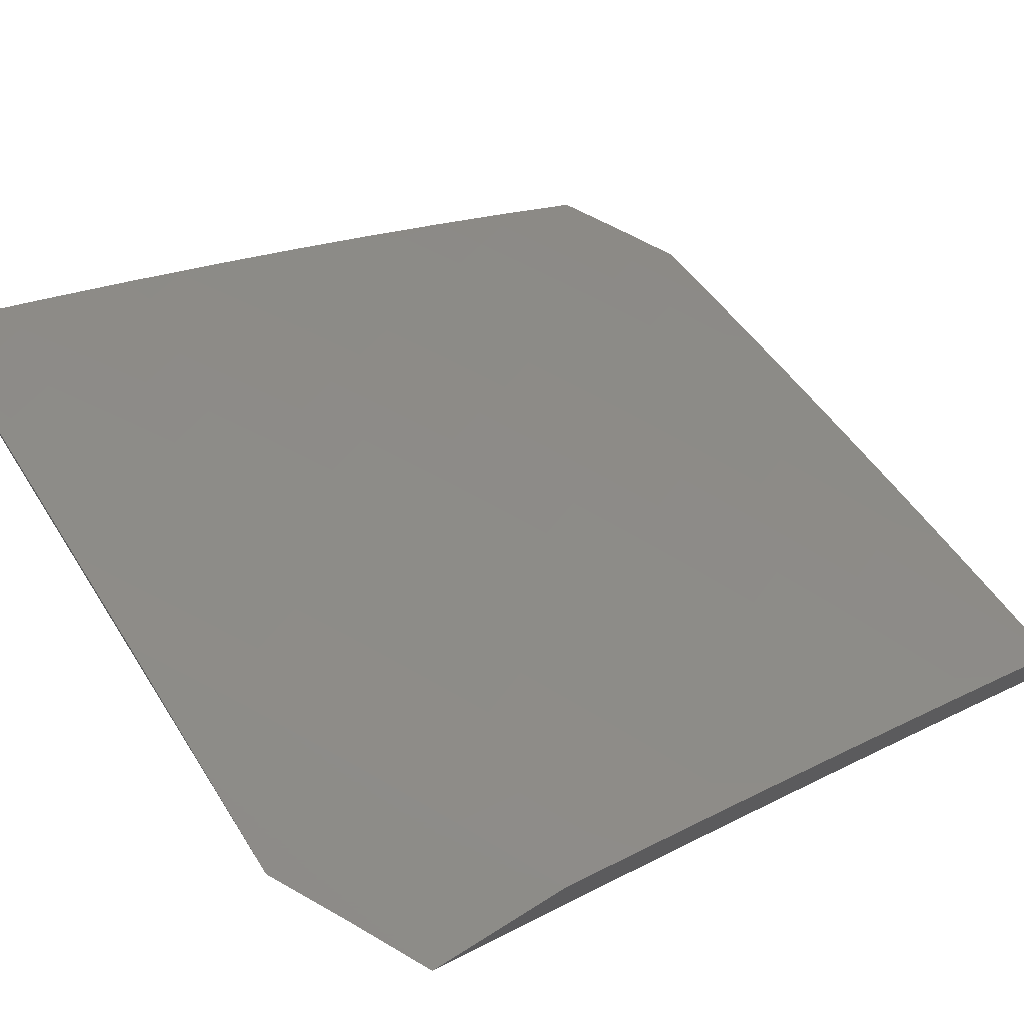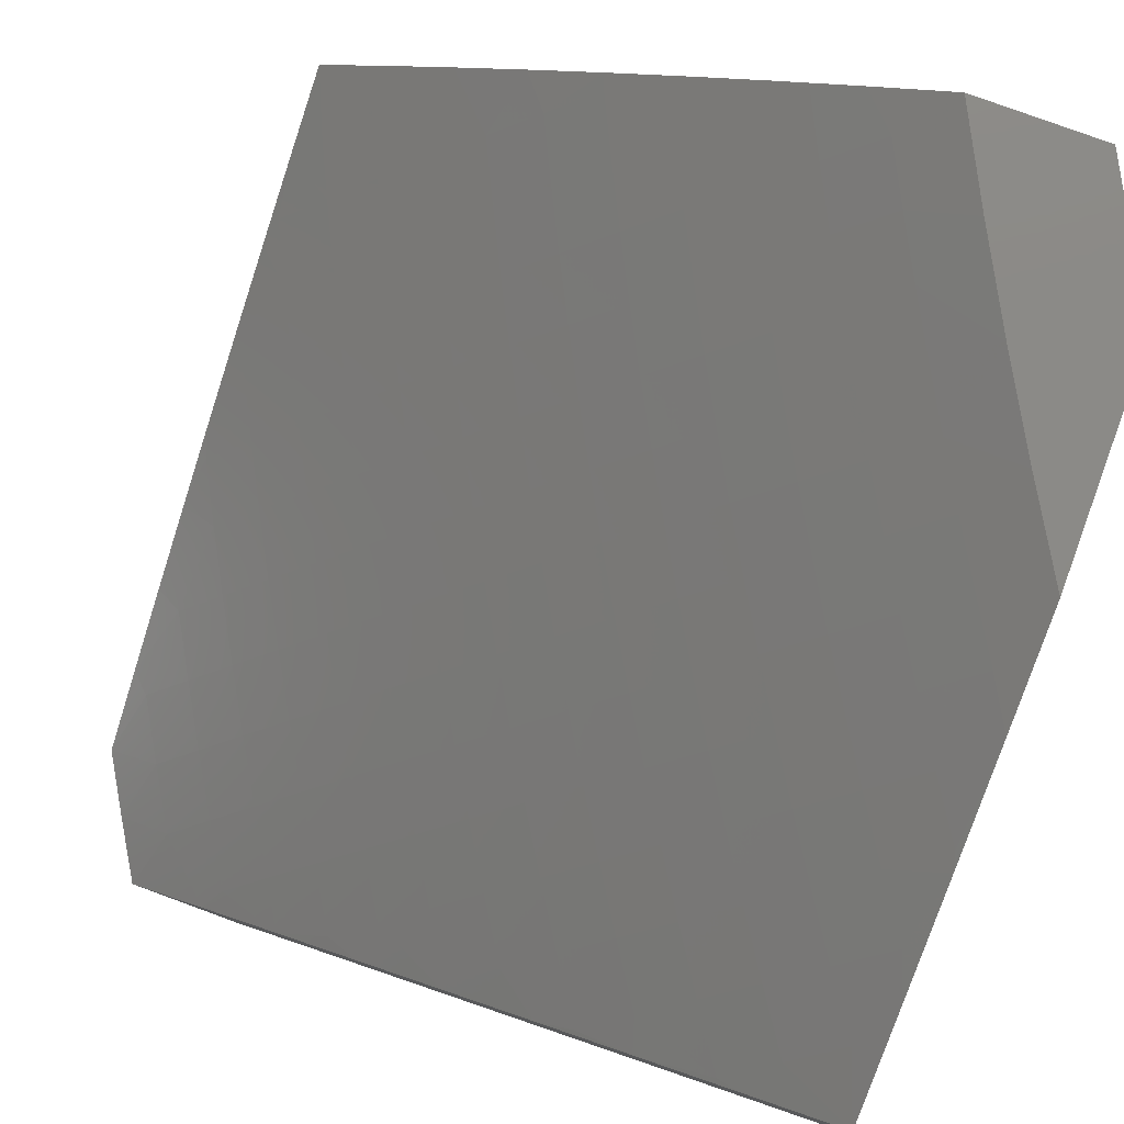
<metadata>
{"format":"stl","ext":"stl","renderer":"f3d","projection":"perspective","resolution":1024,"background":"white","views":[{"elev":72.8,"azim":148.0,"up":"+Z"},{"elev":79.1,"azim":20.1,"up":"+Z"}]}
</metadata>
<code>
# stl→obj: 391 verts, 778 faces
v -6.673 -4 8.082
v -6.765 -4 8
v -6.726 -3.942 8.067
v -6.826 -3.9 8
v -6.773 -3.865 8.067
v -6.818 -3.788 8.067
v -6.762 -3.757 8.133
v -6.806 -3.68 8.133
v -6.749 -3.649 8.199
v -6.792 -3.573 8.199
v -6.734 -3.542 8.264
v -6.776 -3.466 8.264
v -6.717 -3.436 8.329
v -6.757 -3.36 8.329
v -6.698 -3.33 8.393
v -6.796 -3.284 8.329
v -6.737 -3.255 8.393
v -6.834 -3.207 8.329
v -6.774 -3.179 8.393
v -6.811 -3.103 8.393
v -6.75 -3.075 8.456
v -6.847 -3.026 8.393
v -6.781 -3 8.46
v -6.891 -3 8.365
v -6.908 -3.053 8.329
v -7 -3 8.268
v -6.968 -3.08 8.264
v -7 -3.15 8.205
v -6.932 -3.157 8.264
v -6.991 -3.185 8.199
v -6.953 -3.263 8.199
v -7 -3.299 8.14
v -6.914 -3.341 8.199
v -6.973 -3.369 8.133
v -6.875 -3.418 8.199
v -6.933 -3.447 8.133
v -6.891 -3.525 8.133
v -6.949 -3.554 8.067
v -6.906 -3.633 8.067
v -7 -3.594 8
v -6.944 -3.696 8
v -6.863 -3.711 8.067
v -6.886 -3.799 8
v -6.99 -3.476 8.067
v -7 -3.447 8.071
v -6.689 -3.047 8.519
v -6.669 -3 8.554
v -6.627 -3.019 8.581
v -6.556 -3 8.646
v -6.592 -3.093 8.581
v -6.53 -3.064 8.643
v -6.493 -3.137 8.643
v -6.432 -3.107 8.704
v -6.394 -3.18 8.704
v -6.332 -3.149 8.764
v -6.356 -3.251 8.704
v -6.295 -3.22 8.764
v -6.317 -3.323 8.704
v -6.256 -3.291 8.764
v -6.278 -3.394 8.704
v -6.217 -3.362 8.764
v -6.237 -3.465 8.704
v -6.176 -3.432 8.764
v -6.195 -3.536 8.704
v -6.135 -3.502 8.764
v -6.153 -3.606 8.704
v -6.093 -3.571 8.764
v -6.109 -3.676 8.704
v -6.05 -3.64 8.764
v -6.065 -3.745 8.704
v -6.006 -3.709 8.764
v -6 -3.797 8.727
v -6 -3.695 8.776
v -6 -3.592 8.823
v -6.033 -3.536 8.824
v -6.075 -3.467 8.824
v -6 -3.488 8.869
v -6.014 -3.433 8.883
v -6 -3.384 8.914
v -6.054 -3.364 8.883
v -6 -3.279 8.958
v -6.032 -3.262 8.942
v -6 -3.174 9
v -6.07 -3.193 8.942
v -6.047 -3.087 9
v -6.108 -3.124 8.942
v -6.144 -3.055 8.942
v -6.17 -3.156 8.883
v -6.207 -3.087 8.883
v -6.233 -3.188 8.824
v -6.27 -3.118 8.824
v -6.467 -3.035 8.704
v -6.442 -3 8.737
v -6.405 -3.005 8.764
v -6.327 -3 8.826
v -6.369 -3.077 8.764
v -6.307 -3.046 8.824
v -6.243 -3.016 8.883
v -6.21 -3 8.914
v -6.093 -3 9
v -6.02 -3.815 8.704
v -6 -3.899 8.677
v -6.078 -3.851 8.643
v -6.031 -3.92 8.643
v -6.088 -3.958 8.581
v -6 -4 8.625
v -6.099 -4 8.551
v -6.145 -3.994 8.519
v -6.197 -4 8.476
v -6.192 -3.924 8.519
v -6.249 -3.96 8.456
v -6.239 -3.853 8.519
v -6.296 -3.888 8.456
v -6.285 -3.781 8.519
v -6.342 -3.816 8.456
v -6.329 -3.71 8.519
v -6.387 -3.744 8.456
v -6.373 -3.637 8.519
v -6.431 -3.671 8.456
v -6.416 -3.565 8.519
v -6.475 -3.597 8.456
v -6.458 -3.492 8.519
v -6.517 -3.524 8.456
v -6.499 -3.418 8.519
v -6.558 -3.45 8.456
v -6.539 -3.345 8.519
v -6.599 -3.375 8.456
v -6.578 -3.271 8.519
v -6.638 -3.301 8.456
v -6.677 -3.225 8.456
v -6.294 -4 8.399
v -6.306 -3.996 8.393
v -6.353 -3.923 8.393
v -6.399 -3.851 8.393
v -6.445 -3.777 8.393
v -6.489 -3.704 8.393
v -6.533 -3.63 8.393
v -6.576 -3.556 8.393
v -6.617 -3.481 8.393
v -6.658 -3.406 8.393
v -6.39 -4 8.322
v -6.485 -4 8.243
v -6.465 -3.993 8.264
v -6.409 -3.958 8.329
v -6.58 -4 8.163
v -6.568 -3.952 8.199
v -6.512 -3.919 8.264
v -6.456 -3.885 8.329
v -6.624 -3.986 8.133
v -6.671 -3.91 8.133
v -6.717 -3.834 8.133
v -6.615 -3.877 8.199
v -6.661 -3.802 8.199
v -6.705 -3.726 8.199
v -6.559 -3.844 8.264
v -6.604 -3.769 8.264
v -6.648 -3.694 8.264
v -6.692 -3.618 8.264
v -6.502 -3.811 8.329
v -6.547 -3.737 8.329
v -6.591 -3.662 8.329
v -6.634 -3.587 8.329
v -6.676 -3.512 8.329
v -6.271 -3.675 8.581
v -6.227 -3.747 8.581
v -6.181 -3.817 8.581
v -6.135 -3.888 8.581
v -6.212 -3.641 8.643
v -6.168 -3.711 8.643
v -6.123 -3.782 8.643
v -6.314 -3.604 8.581
v -6.357 -3.532 8.581
v -6.398 -3.46 8.581
v -6.439 -3.387 8.581
v -6.478 -3.314 8.581
v -6.517 -3.241 8.581
v -6.616 -3.196 8.519
v -6.714 -3.15 8.456
v -6.255 -3.57 8.643
v -6.297 -3.499 8.643
v -6.338 -3.427 8.643
v -6.378 -3.355 8.643
v -6.417 -3.283 8.643
v -6.456 -3.21 8.643
v -6.555 -3.167 8.581
v -6.653 -3.122 8.519
v -6.116 -3.398 8.824
v -6.156 -3.328 8.824
v -6.195 -3.259 8.824
v -6.849 -3.603 8.133
v -6.834 -3.496 8.199
v -6.816 -3.389 8.264
v -6.856 -3.312 8.264
v -6.894 -3.235 8.264
v -6.872 -3.13 8.329
v -6.094 -3.295 8.883
v -6.133 -3.226 8.883
v -6.955 -3.924 8
v -6.927 -3.849 8.067
v -7 -3.847 8
v -6.972 -3.77 8.067
v -7 -3.744 8.054
v -6.917 -3.74 8.133
v -6.96 -3.661 8.133
v -6.861 -3.71 8.198
v -6.904 -3.632 8.198
v -6.804 -3.679 8.263
v -6.847 -3.602 8.263
v -6.747 -3.648 8.328
v -6.79 -3.572 8.328
v -6.69 -3.617 8.392
v -6.732 -3.541 8.392
v -6.632 -3.586 8.455
v -6.674 -3.511 8.455
v -6.574 -3.555 8.518
v -6.616 -3.48 8.518
v -6.516 -3.523 8.58
v -6.557 -3.449 8.58
v -6.457 -3.491 8.642
v -6.498 -3.418 8.642
v -6.397 -3.459 8.703
v -6.438 -3.386 8.703
v -6.338 -3.427 8.764
v -6.378 -3.355 8.764
v -6.277 -3.394 8.824
v -6.317 -3.323 8.824
v -6.217 -3.362 8.883
v -6.256 -3.291 8.883
v -6.156 -3.329 8.942
v -6.195 -3.259 8.942
v -6.13 -3.231 9
v -6.233 -3.188 8.942
v -6.192 -3.116 9
v -6.27 -3.118 8.942
v -6.252 -3 9
v -6.307 -3.047 8.942
v -6.349 -3 8.928
v -6.369 -3.077 8.883
v -6.405 -3.005 8.883
v -6.467 -3.035 8.824
v -6.444 -3 8.855
v -6.539 -3 8.781
v -6.881 -3.927 8.067
v -6.91 -4 8
v -6.801 -4 8.099
v -6.69 -4 8.196
v -6.779 -3.973 8.133
v -6.826 -3.896 8.133
v -6.579 -4 8.292
v -6.622 -3.984 8.263
v -6.669 -3.909 8.263
v -6.724 -3.941 8.198
v -6.771 -3.864 8.198
v -6.872 -3.818 8.133
v -6.567 -3.951 8.328
v -6.465 -4 8.386
v -6.511 -3.918 8.392
v -6.464 -3.992 8.392
v -6.408 -3.957 8.455
v -6.351 -4 8.478
v -6.352 -3.922 8.518
v -6.304 -3.995 8.518
v -6.248 -3.959 8.58
v -6.235 -4 8.569
v -6.144 -3.994 8.642
v -6.118 -4 8.659
v -6.088 -3.957 8.703
v -6 -4 8.746
v -6.031 -3.92 8.764
v -6 -3.866 8.813
v -6.077 -3.851 8.764
v -6.02 -3.814 8.824
v -6.123 -3.781 8.764
v -6.065 -3.745 8.824
v -6.168 -3.711 8.764
v -6.109 -3.676 8.824
v -6.212 -3.641 8.764
v -6.153 -3.606 8.824
v -6.254 -3.57 8.764
v -6.195 -3.536 8.824
v -6.296 -3.498 8.764
v -6.237 -3.465 8.824
v -6 -3.731 8.878
v -6.006 -3.709 8.883
v -6 -3.595 8.94
v -6.05 -3.64 8.883
v -6.093 -3.571 8.883
v -6.033 -3.536 8.942
v -6 -3.457 9
v -6.075 -3.467 8.942
v -6.066 -3.345 9
v -6.116 -3.398 8.942
v -6.633 -3 8.705
v -6.627 -3.019 8.703
v -6.529 -3.064 8.764
v -6.431 -3.107 8.824
v -6.332 -3.149 8.883
v -6.688 -3.047 8.642
v -6.726 -3 8.629
v -6.749 -3.074 8.58
v -6.818 -3 8.552
v -6.81 -3.102 8.518
v -6.846 -3.026 8.518
v -6.906 -3.052 8.455
v -6.909 -3 8.473
v -7 -3 8.394
v -6.966 -3.079 8.392
v -7 -3.108 8.35
v -6.93 -3.157 8.392
v -6.989 -3.184 8.328
v -6.892 -3.234 8.392
v -6.951 -3.262 8.328
v -6.854 -3.311 8.392
v -6.913 -3.34 8.328
v -6.814 -3.388 8.392
v -6.873 -3.417 8.328
v -6.774 -3.465 8.392
v -6.832 -3.495 8.328
v -7 -3.216 8.304
v -7 -3.323 8.257
v -6.971 -3.368 8.263
v -7 -3.429 8.209
v -6.931 -3.446 8.263
v -6.988 -3.475 8.198
v -6.89 -3.524 8.263
v -6.947 -3.553 8.198
v -7 -3.535 8.159
v -7 -3.64 8.107
v -6.816 -3.787 8.198
v -6.76 -3.756 8.263
v -6.715 -3.833 8.263
v -6.704 -3.725 8.328
v -6.659 -3.801 8.328
v -6.613 -3.876 8.328
v -6.647 -3.693 8.392
v -6.602 -3.768 8.392
v -6.557 -3.843 8.392
v -6.589 -3.661 8.455
v -6.545 -3.736 8.455
v -6.5 -3.81 8.455
v -6.455 -3.884 8.455
v -6.532 -3.629 8.518
v -6.488 -3.703 8.518
v -6.444 -3.777 8.518
v -6.398 -3.85 8.518
v -6.473 -3.597 8.58
v -6.43 -3.67 8.58
v -6.386 -3.743 8.58
v -6.341 -3.815 8.58
v -6.295 -3.888 8.58
v -6.415 -3.564 8.642
v -6.372 -3.637 8.642
v -6.328 -3.709 8.642
v -6.284 -3.781 8.642
v -6.238 -3.852 8.642
v -6.192 -3.923 8.642
v -6.356 -3.531 8.703
v -6.313 -3.603 8.703
v -6.27 -3.675 8.703
v -6.226 -3.746 8.703
v -6.181 -3.817 8.703
v -6.135 -3.887 8.703
v -6.176 -3.432 8.883
v -6.135 -3.502 8.883
v -6.295 -3.22 8.883
v -6.356 -3.251 8.824
v -6.394 -3.179 8.824
v -6.417 -3.283 8.764
v -6.455 -3.21 8.764
v -6.493 -3.137 8.764
v -6.477 -3.313 8.703
v -6.516 -3.24 8.703
v -6.554 -3.167 8.703
v -6.591 -3.093 8.703
v -6.538 -3.344 8.642
v -6.577 -3.27 8.642
v -6.615 -3.196 8.642
v -6.652 -3.121 8.642
v -6.597 -3.375 8.58
v -6.637 -3.3 8.58
v -6.675 -3.225 8.58
v -6.713 -3.15 8.58
v -6.657 -3.405 8.518
v -6.696 -3.33 8.518
v -6.735 -3.254 8.518
v -6.773 -3.178 8.518
v -6.715 -3.435 8.455
v -6.756 -3.359 8.455
v -6.795 -3.283 8.455
v -6.833 -3.206 8.455
v -6.87 -3.129 8.455
f 1 2 3
f 3 2 4
f 3 4 5
f 5 4 6
f 5 6 7
f 7 6 8
f 7 8 9
f 9 8 10
f 9 10 11
f 11 10 12
f 11 12 13
f 13 12 14
f 13 14 15
f 15 14 16
f 15 16 17
f 17 16 18
f 17 18 19
f 19 18 20
f 19 20 21
f 21 20 22
f 21 22 23
f 23 22 24
f 24 22 25
f 24 25 26
f 26 25 27
f 26 27 28
f 28 27 29
f 28 29 30
f 30 29 31
f 30 31 32
f 32 31 33
f 32 33 34
f 34 33 35
f 34 35 36
f 36 35 37
f 36 37 38
f 38 37 39
f 38 39 40
f 40 39 41
f 41 39 42
f 41 42 43
f 43 42 6
f 43 6 4
f 38 40 44
f 44 40 45
f 44 45 36
f 36 45 34
f 45 32 34
f 32 28 30
f 21 23 46
f 46 23 47
f 46 47 48
f 48 47 49
f 48 49 50
f 50 49 51
f 50 51 52
f 52 51 53
f 52 53 54
f 54 53 55
f 54 55 56
f 56 55 57
f 56 57 58
f 58 57 59
f 58 59 60
f 60 59 61
f 60 61 62
f 62 61 63
f 62 63 64
f 64 63 65
f 64 65 66
f 66 65 67
f 66 67 68
f 68 67 69
f 68 69 70
f 70 69 71
f 70 71 72
f 72 71 73
f 73 71 69
f 73 69 74
f 74 69 67
f 74 67 75
f 75 67 76
f 75 76 77
f 77 76 78
f 77 78 79
f 79 78 80
f 79 80 81
f 81 80 82
f 81 82 83
f 83 82 84
f 83 84 85
f 85 84 86
f 85 86 87
f 87 86 88
f 87 88 89
f 89 88 90
f 89 90 91
f 91 90 57
f 91 57 55
f 51 49 92
f 92 49 93
f 92 93 94
f 94 93 95
f 94 95 96
f 96 95 97
f 96 97 91
f 91 97 89
f 97 95 98
f 98 95 99
f 98 99 89
f 89 99 87
f 99 100 87
f 87 100 85
f 77 74 75
f 70 72 101
f 101 72 102
f 101 102 103
f 103 102 104
f 103 104 105
f 105 104 106
f 105 106 107
f 102 106 104
f 105 107 108
f 108 107 109
f 108 109 110
f 110 109 111
f 110 111 112
f 112 111 113
f 112 113 114
f 114 113 115
f 114 115 116
f 116 115 117
f 116 117 118
f 118 117 119
f 118 119 120
f 120 119 121
f 120 121 122
f 122 121 123
f 122 123 124
f 124 123 125
f 124 125 126
f 126 125 127
f 126 127 128
f 128 127 129
f 128 129 130
f 130 129 17
f 130 17 19
f 109 131 111
f 111 131 132
f 111 132 113
f 113 132 133
f 113 133 115
f 115 133 134
f 115 134 117
f 117 134 135
f 117 135 119
f 119 135 136
f 119 136 121
f 121 136 137
f 121 137 123
f 123 137 138
f 123 138 125
f 125 138 139
f 125 139 127
f 127 139 140
f 127 140 129
f 129 140 15
f 129 15 17
f 131 141 132
f 132 141 133
f 142 143 141
f 141 143 144
f 141 144 133
f 133 144 134
f 145 146 142
f 142 146 147
f 142 147 143
f 143 147 148
f 143 148 144
f 144 148 134
f 146 145 149
f 149 145 1
f 149 1 150
f 150 1 3
f 150 3 151
f 151 3 5
f 151 5 7
f 146 149 152
f 152 149 150
f 152 150 153
f 153 150 151
f 153 151 154
f 154 151 7
f 154 7 9
f 147 146 155
f 155 146 152
f 155 152 156
f 156 152 153
f 156 153 157
f 157 153 154
f 157 154 158
f 158 154 9
f 158 9 11
f 148 147 159
f 159 147 155
f 159 155 160
f 160 155 156
f 160 156 161
f 161 156 157
f 161 157 162
f 162 157 158
f 162 158 163
f 163 158 11
f 163 11 13
f 134 148 135
f 135 148 159
f 135 159 136
f 136 159 160
f 136 160 137
f 137 160 161
f 137 161 138
f 138 161 162
f 138 162 139
f 139 162 163
f 139 163 140
f 140 163 13
f 140 13 15
f 116 164 114
f 114 164 165
f 114 165 112
f 112 165 166
f 112 166 110
f 110 166 167
f 110 167 108
f 108 167 105
f 164 168 165
f 165 168 169
f 165 169 166
f 166 169 170
f 166 170 167
f 167 170 103
f 167 103 105
f 164 116 171
f 171 116 118
f 171 118 172
f 172 118 120
f 172 120 173
f 173 120 122
f 173 122 174
f 174 122 124
f 174 124 175
f 175 124 126
f 175 126 176
f 176 126 128
f 176 128 177
f 177 128 130
f 177 130 178
f 178 130 19
f 178 19 21
f 168 66 169
f 169 66 68
f 169 68 170
f 170 68 70
f 170 70 103
f 103 70 101
f 168 164 179
f 179 164 171
f 179 171 180
f 180 171 172
f 180 172 181
f 181 172 173
f 181 173 182
f 182 173 174
f 182 174 183
f 183 174 175
f 183 175 184
f 184 175 176
f 184 176 185
f 185 176 177
f 185 177 186
f 186 177 178
f 186 178 46
f 46 178 21
f 66 168 64
f 64 168 179
f 64 179 62
f 62 179 180
f 62 180 60
f 60 180 181
f 60 181 58
f 58 181 182
f 58 182 56
f 56 182 183
f 56 183 54
f 54 183 184
f 54 184 52
f 52 184 185
f 52 185 50
f 50 185 186
f 50 186 48
f 48 186 46
f 76 67 65
f 80 78 76
f 76 65 187
f 187 65 63
f 187 63 188
f 188 63 61
f 188 61 189
f 189 61 59
f 189 59 90
f 90 59 57
f 6 42 8
f 8 42 190
f 8 190 10
f 10 190 191
f 10 191 12
f 12 191 192
f 12 192 14
f 14 192 193
f 14 193 16
f 16 193 194
f 16 194 18
f 18 194 195
f 18 195 20
f 20 195 22
f 188 196 187
f 187 196 80
f 187 80 76
f 84 82 196
f 196 82 80
f 196 188 197
f 197 188 189
f 197 189 88
f 88 189 90
f 42 39 190
f 190 39 37
f 190 37 191
f 191 37 35
f 191 35 192
f 192 35 33
f 192 33 193
f 193 33 31
f 193 31 194
f 194 31 29
f 194 29 195
f 195 29 25
f 195 25 22
f 86 84 197
f 197 84 196
f 86 197 88
f 44 36 38
f 98 89 97
f 91 55 96
f 96 55 53
f 96 53 92
f 92 53 51
f 94 96 92
f 27 25 29
f 198 199 200
f 200 199 201
f 200 201 202
f 202 201 203
f 202 203 204
f 204 203 205
f 204 205 206
f 206 205 207
f 206 207 208
f 208 207 209
f 208 209 210
f 210 209 211
f 210 211 212
f 212 211 213
f 212 213 214
f 214 213 215
f 214 215 216
f 216 215 217
f 216 217 218
f 218 217 219
f 218 219 220
f 220 219 221
f 220 221 222
f 222 221 223
f 222 223 224
f 224 223 225
f 224 225 226
f 226 225 227
f 226 227 228
f 228 227 229
f 228 229 230
f 230 229 231
f 230 231 232
f 232 231 233
f 232 233 234
f 234 233 235
f 234 235 236
f 236 235 237
f 236 237 238
f 238 237 239
f 238 239 240
f 240 239 241
f 240 241 242
f 199 198 243
f 243 198 244
f 243 244 245
f 246 247 245
f 245 247 248
f 245 248 243
f 243 248 199
f 249 250 246
f 246 250 251
f 246 251 252
f 252 251 253
f 252 253 248
f 248 253 254
f 248 254 199
f 199 254 201
f 250 249 255
f 255 249 256
f 255 256 257
f 257 256 258
f 257 258 259
f 259 258 260
f 259 260 261
f 261 260 262
f 261 262 263
f 263 262 264
f 263 264 265
f 265 264 266
f 265 266 267
f 267 266 268
f 267 268 269
f 269 268 270
f 269 270 271
f 271 270 272
f 271 272 273
f 273 272 274
f 273 274 275
f 275 274 276
f 275 276 277
f 277 276 278
f 277 278 279
f 279 278 280
f 279 280 281
f 281 280 282
f 281 282 223
f 223 282 225
f 256 260 258
f 260 264 262
f 270 283 272
f 272 283 274
f 274 283 284
f 284 283 285
f 284 285 286
f 286 285 287
f 286 287 278
f 278 287 280
f 287 285 288
f 288 285 289
f 288 289 290
f 290 289 291
f 290 291 292
f 292 291 229
f 292 229 227
f 291 231 229
f 237 241 239
f 293 294 242
f 242 294 295
f 242 295 240
f 240 295 296
f 240 296 238
f 238 296 297
f 238 297 234
f 234 297 232
f 294 293 298
f 298 293 299
f 298 299 300
f 300 299 301
f 300 301 302
f 302 301 303
f 302 303 304
f 304 303 305
f 304 305 306
f 301 305 303
f 304 306 307
f 307 306 308
f 307 308 309
f 309 308 310
f 309 310 311
f 311 310 312
f 311 312 313
f 313 312 314
f 313 314 315
f 315 314 316
f 315 316 317
f 317 316 318
f 317 318 212
f 212 318 210
f 308 319 310
f 310 319 312
f 319 320 312
f 312 320 314
f 314 320 321
f 321 320 322
f 321 322 323
f 323 322 324
f 323 324 325
f 325 324 326
f 325 326 208
f 208 326 206
f 322 327 324
f 324 327 326
f 327 328 326
f 326 328 204
f 326 204 206
f 328 202 204
f 238 234 236
f 203 201 254
f 205 203 329
f 329 203 254
f 329 254 253
f 207 205 330
f 330 205 329
f 330 329 331
f 331 329 253
f 331 253 251
f 209 207 332
f 332 207 330
f 332 330 333
f 333 330 331
f 333 331 334
f 334 331 251
f 334 251 255
f 255 251 250
f 211 209 335
f 335 209 332
f 335 332 336
f 336 332 333
f 336 333 337
f 337 333 334
f 337 334 257
f 257 334 255
f 213 211 338
f 338 211 335
f 338 335 339
f 339 335 336
f 339 336 340
f 340 336 337
f 340 337 341
f 341 337 257
f 341 257 259
f 215 213 342
f 342 213 338
f 342 338 343
f 343 338 339
f 343 339 344
f 344 339 340
f 344 340 345
f 345 340 341
f 345 341 261
f 261 341 259
f 217 215 346
f 346 215 342
f 346 342 347
f 347 342 343
f 347 343 348
f 348 343 344
f 348 344 349
f 349 344 345
f 349 345 350
f 350 345 261
f 350 261 263
f 219 217 351
f 351 217 346
f 351 346 352
f 352 346 347
f 352 347 353
f 353 347 348
f 353 348 354
f 354 348 349
f 354 349 355
f 355 349 350
f 355 350 356
f 356 350 263
f 356 263 265
f 221 219 357
f 357 219 351
f 357 351 358
f 358 351 352
f 358 352 359
f 359 352 353
f 359 353 360
f 360 353 354
f 360 354 361
f 361 354 355
f 361 355 362
f 362 355 356
f 362 356 267
f 267 356 265
f 223 221 281
f 281 221 357
f 281 357 279
f 279 357 358
f 279 358 277
f 277 358 359
f 277 359 275
f 275 359 360
f 275 360 273
f 273 360 361
f 273 361 271
f 271 361 362
f 271 362 269
f 269 362 267
f 227 225 363
f 363 225 282
f 363 282 364
f 364 282 280
f 364 280 287
f 290 292 363
f 363 292 227
f 290 363 364
f 288 290 364
f 288 364 287
f 246 252 247
f 247 252 248
f 286 278 276
f 284 286 276
f 284 276 274
f 228 230 365
f 365 230 232
f 365 232 297
f 226 228 366
f 366 228 365
f 366 365 367
f 367 365 297
f 367 297 296
f 224 226 368
f 368 226 366
f 368 366 369
f 369 366 367
f 369 367 370
f 370 367 296
f 370 296 295
f 222 224 371
f 371 224 368
f 371 368 372
f 372 368 369
f 372 369 373
f 373 369 370
f 373 370 374
f 374 370 295
f 374 295 294
f 220 222 375
f 375 222 371
f 375 371 376
f 376 371 372
f 376 372 377
f 377 372 373
f 377 373 378
f 378 373 374
f 378 374 298
f 298 374 294
f 218 220 379
f 379 220 375
f 379 375 380
f 380 375 376
f 380 376 381
f 381 376 377
f 381 377 382
f 382 377 378
f 382 378 300
f 300 378 298
f 216 218 383
f 383 218 379
f 383 379 384
f 384 379 380
f 384 380 385
f 385 380 381
f 385 381 386
f 386 381 382
f 386 382 302
f 302 382 300
f 317 212 214
f 214 216 387
f 387 216 383
f 387 383 388
f 388 383 384
f 388 384 389
f 389 384 385
f 389 385 390
f 390 385 386
f 390 386 391
f 391 386 302
f 391 302 304
f 325 208 210
f 325 210 318
f 388 315 387
f 387 315 317
f 387 317 214
f 315 388 313
f 313 388 389
f 313 389 311
f 311 389 390
f 311 390 309
f 309 390 391
f 309 391 307
f 307 391 304
f 325 318 323
f 323 318 316
f 323 316 321
f 321 316 314
f 100 99 235
f 235 99 237
f 237 99 95
f 237 95 241
f 241 95 93
f 241 93 242
f 242 93 49
f 242 49 293
f 293 49 299
f 299 49 47
f 299 47 301
f 301 47 23
f 301 23 305
f 305 23 24
f 305 24 306
f 306 24 26
f 28 319 26
f 26 319 308
f 26 308 306
f 319 28 320
f 320 28 32
f 320 32 322
f 322 32 327
f 327 32 45
f 327 45 328
f 328 45 40
f 328 40 202
f 202 40 200
f 40 41 200
f 200 41 43
f 200 43 198
f 198 43 244
f 244 43 4
f 244 4 2
f 85 231 83
f 83 231 291
f 83 291 289
f 85 100 231
f 231 100 233
f 233 100 235
f 244 2 245
f 245 2 1
f 245 1 246
f 246 1 145
f 246 145 249
f 249 145 142
f 249 142 256
f 256 142 141
f 256 141 131
f 256 131 260
f 260 131 109
f 260 109 264
f 264 109 107
f 264 107 266
f 266 107 106
f 266 106 268
f 106 102 268
f 268 102 72
f 268 72 270
f 270 72 73
f 270 73 283
f 283 73 74
f 283 74 77
f 283 77 285
f 285 77 79
f 285 79 289
f 289 79 81
f 289 81 83

</code>
